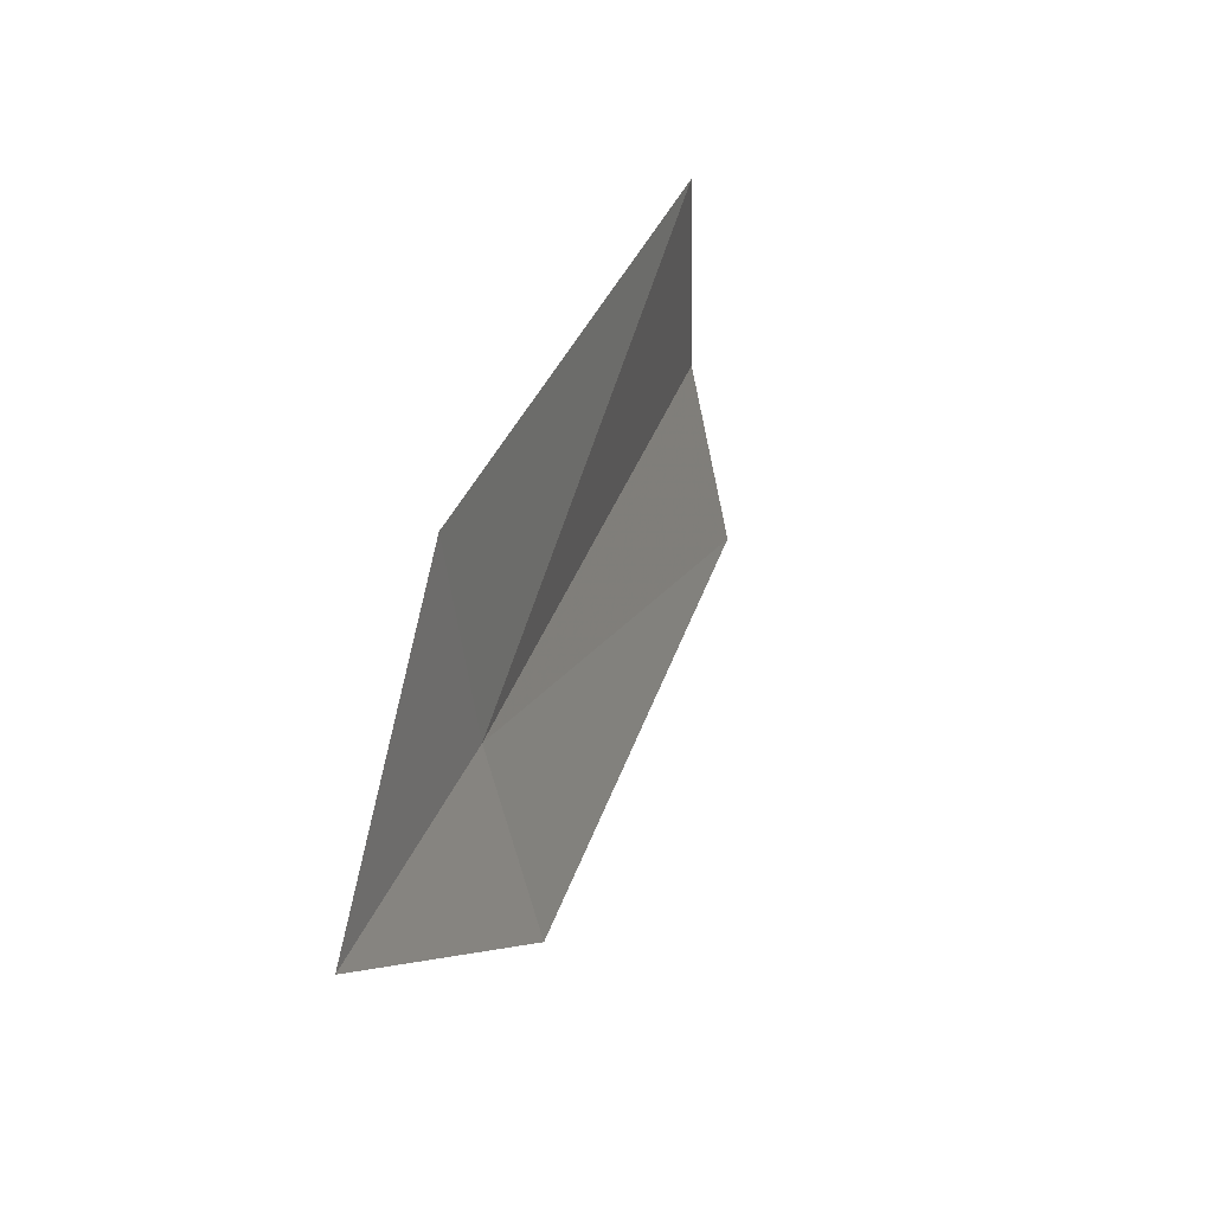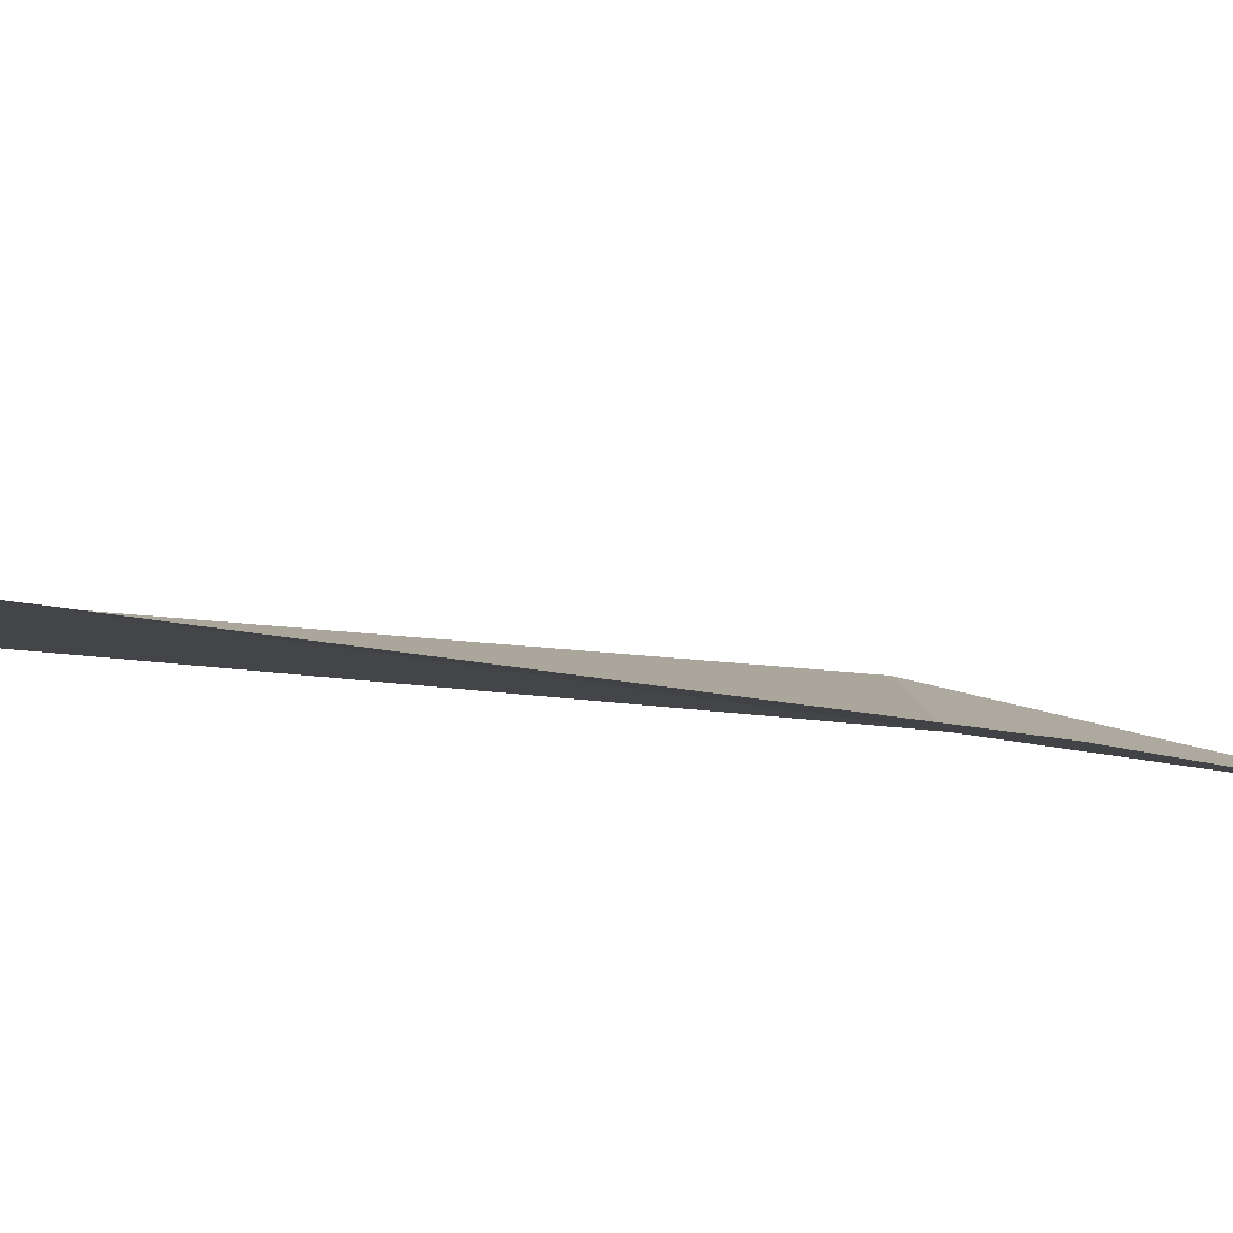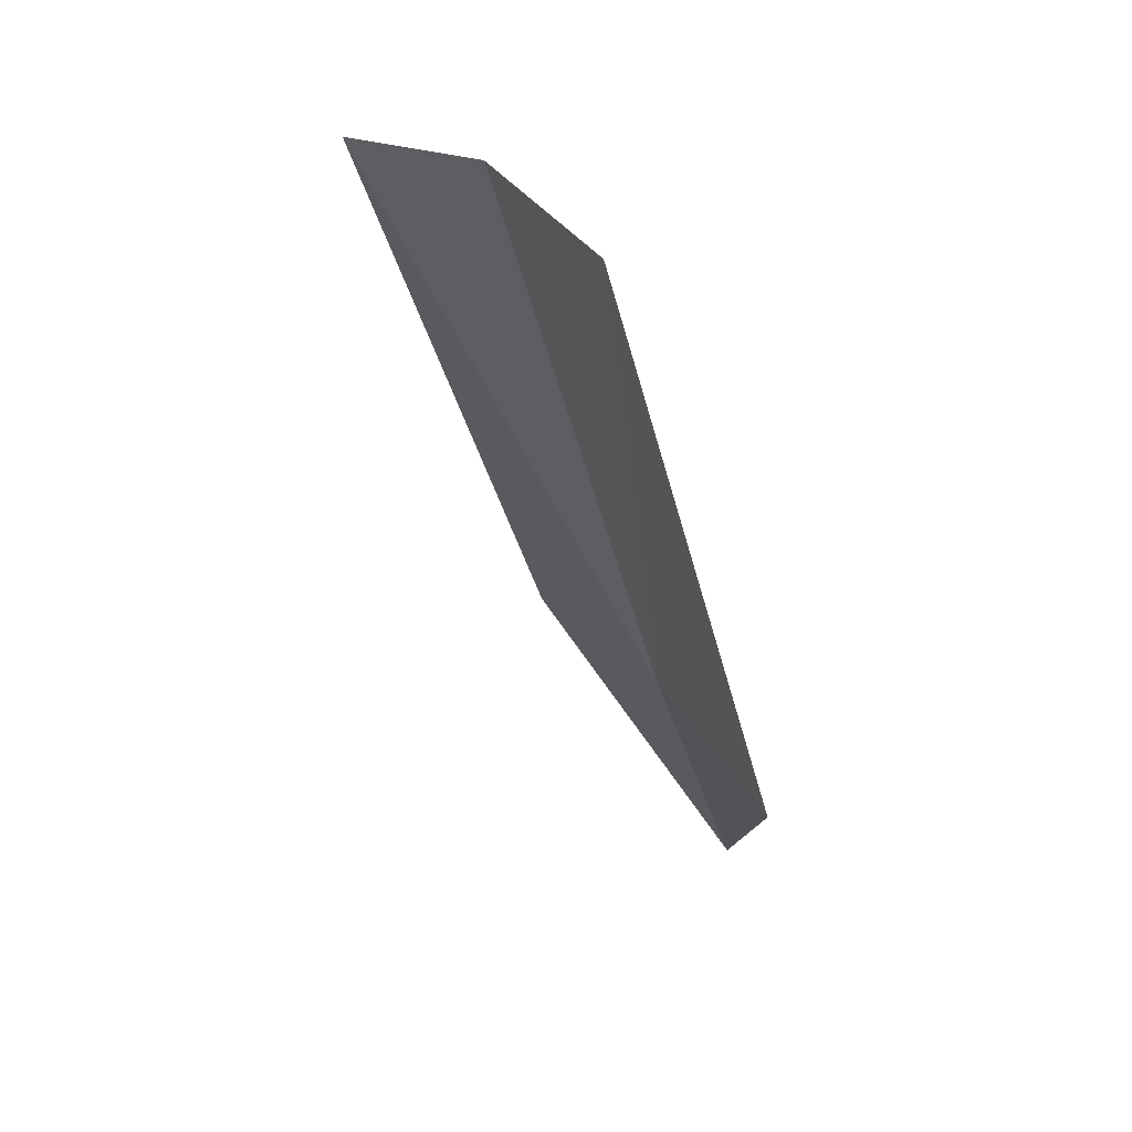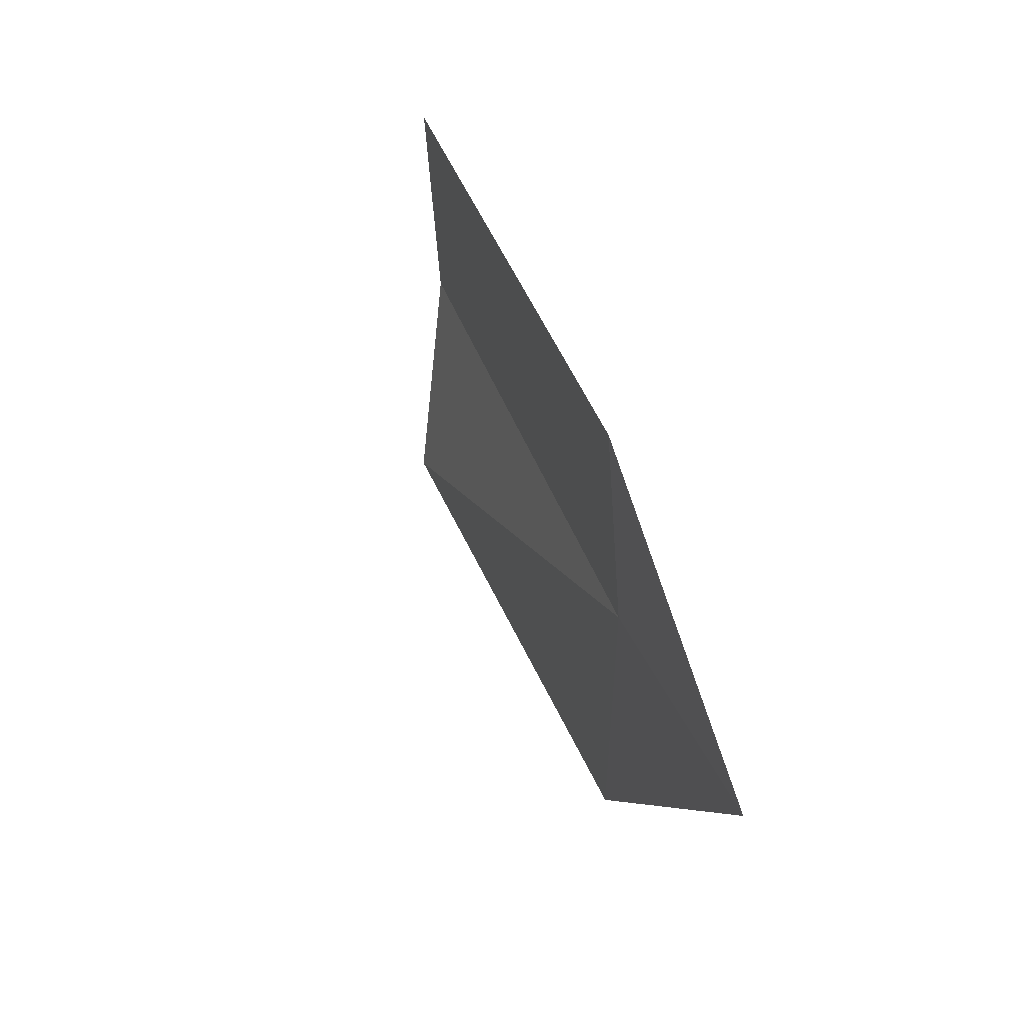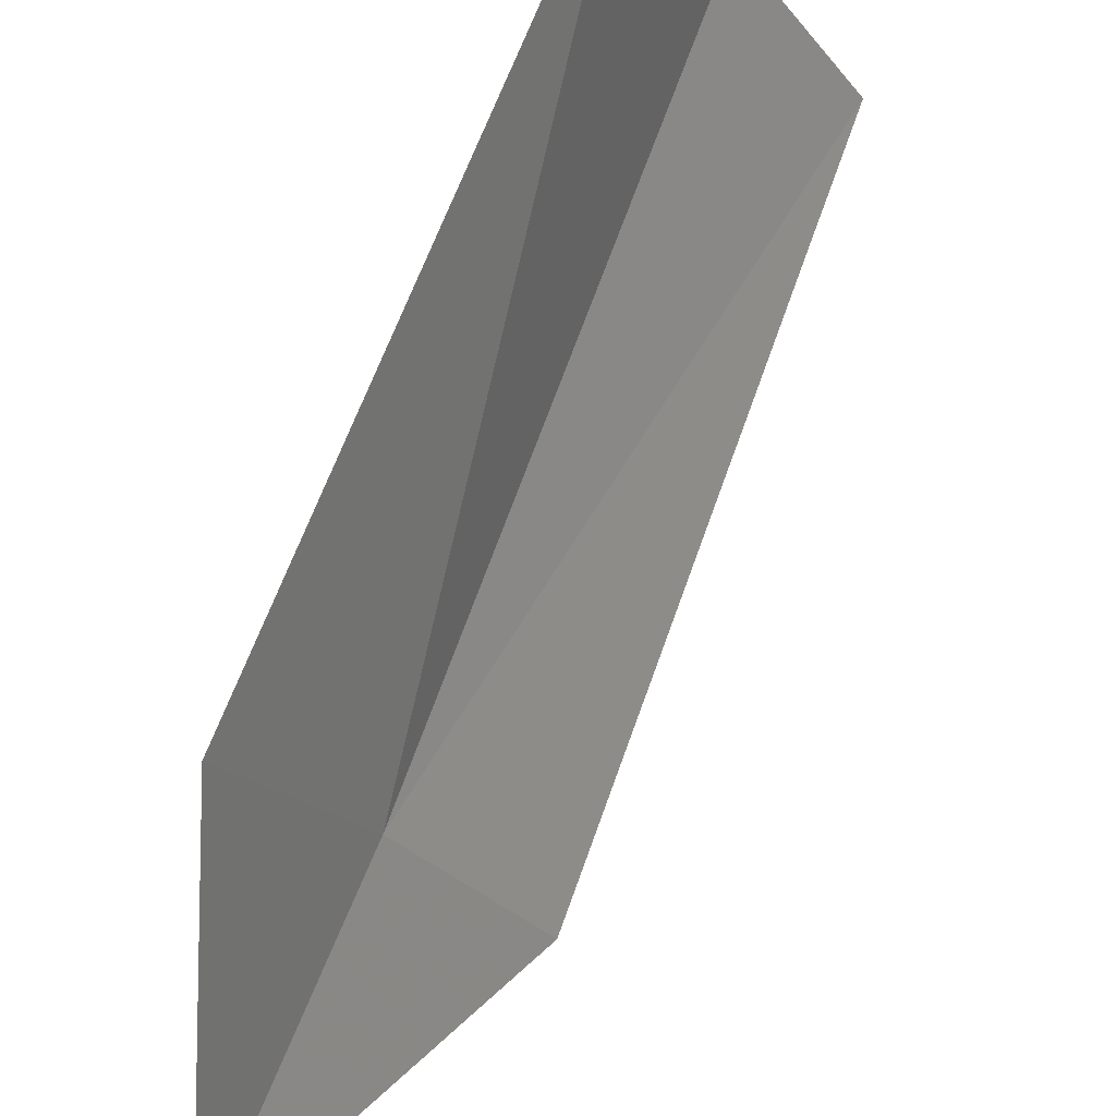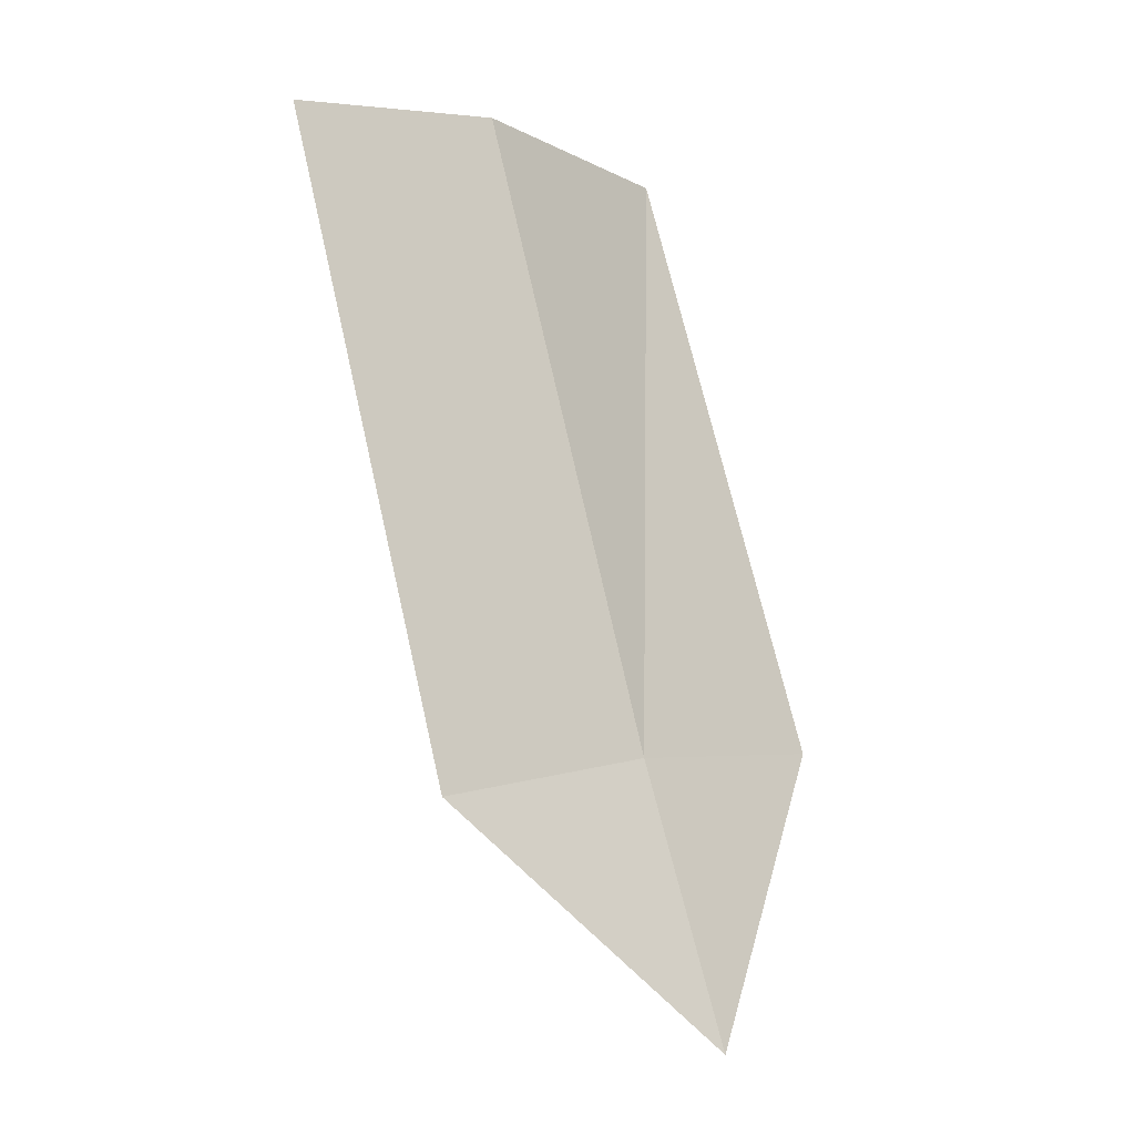
<metadata>
{"format":"obj","ext":"obj","renderer":"f3d","projection":"perspective","resolution":1024,"background":"white","views":[{"elev":-53.4,"azim":164.4,"up":"+Z"},{"elev":69.6,"azim":76.4,"up":"+Y"},{"elev":31.4,"azim":-52.4,"up":"+Z"},{"elev":-51.6,"azim":-23.4,"up":"+Z"},{"elev":69.6,"azim":-176.3,"up":"+Y"},{"elev":4.9,"azim":23.3,"up":"+Z"}]}
</metadata>
<code>
v 27.76 -34.22 2.575
v 28.61 -32.06 2.326
v 28.68 -34.57 1e-05
v 26.64 -31.34 8.03
v 25.94 -33.61 8.533
v 24.92 -35.59 8.523
v 26.69 -36.25 2.493
f 1 3 2
f 1 2 4
f 1 4 5
f 1 5 6
f 1 6 7
f 1 7 3

</code>
